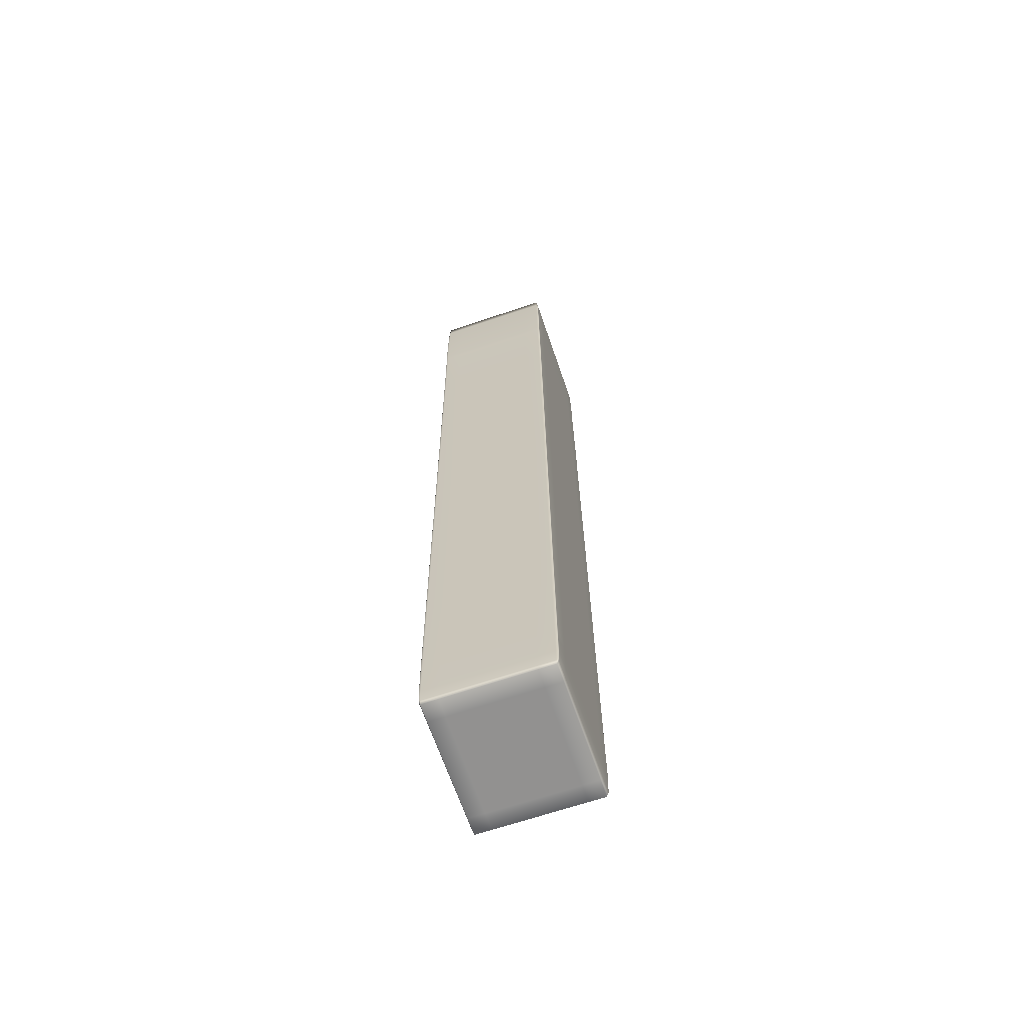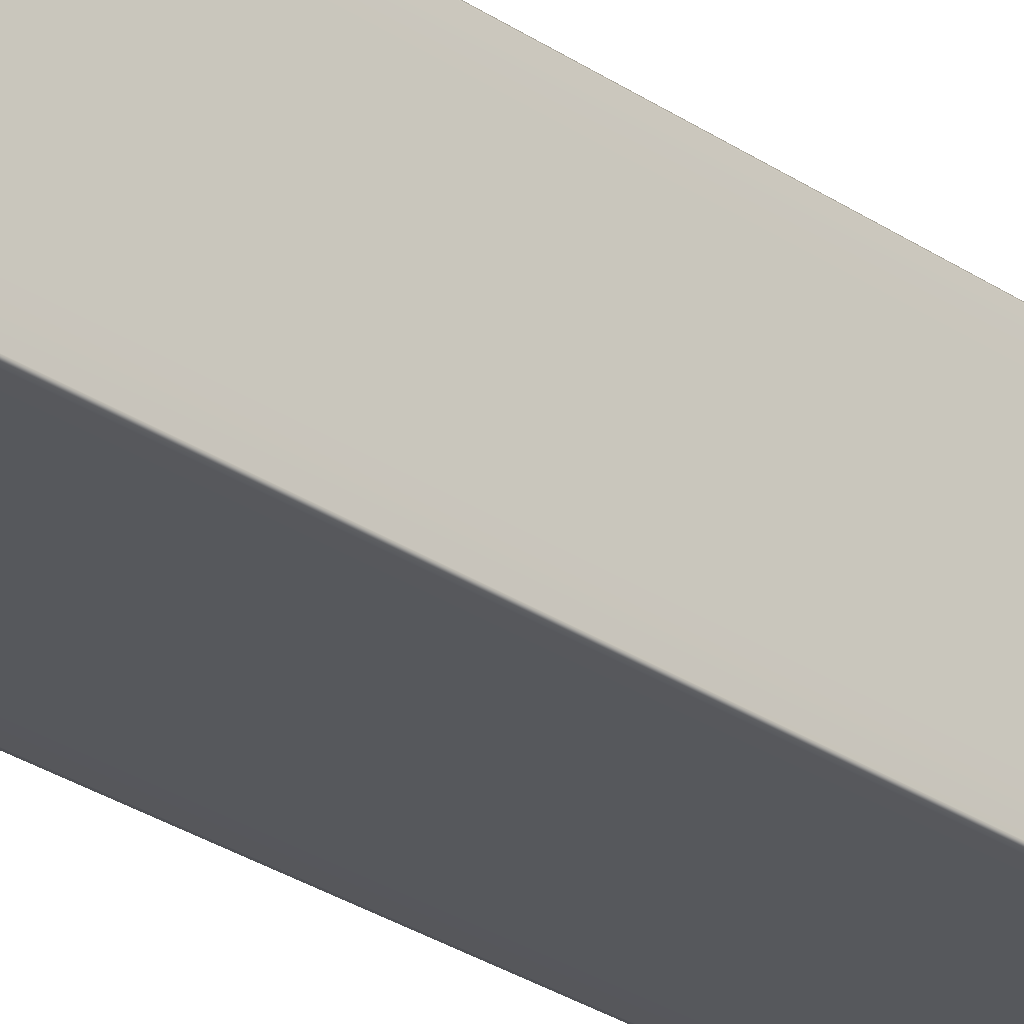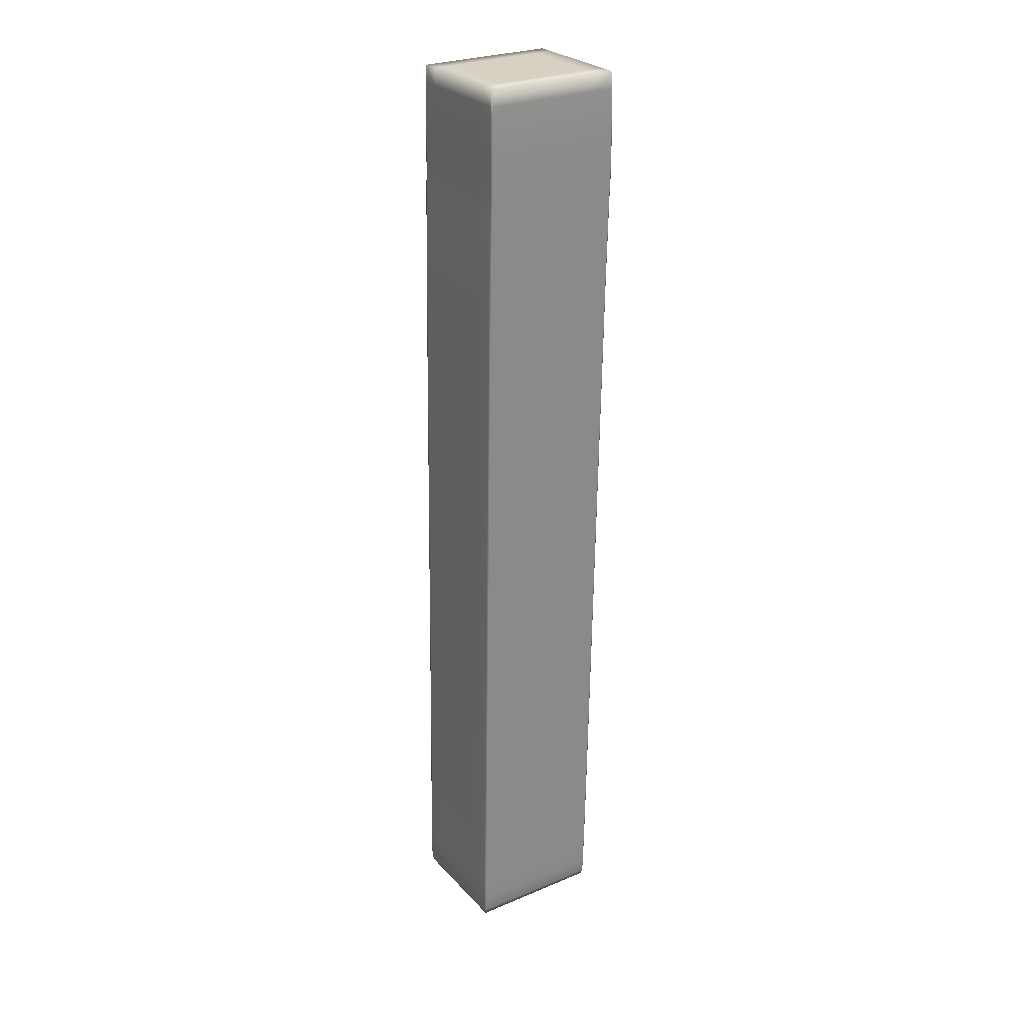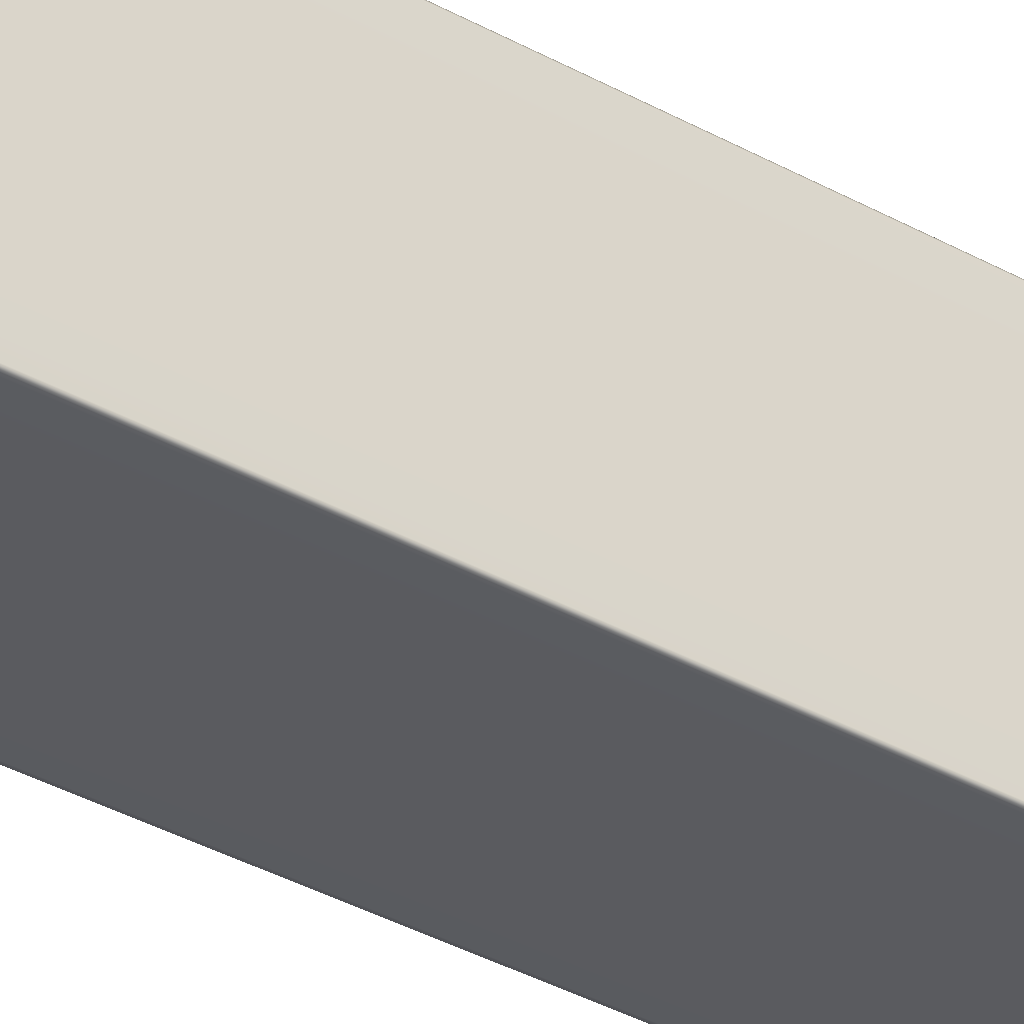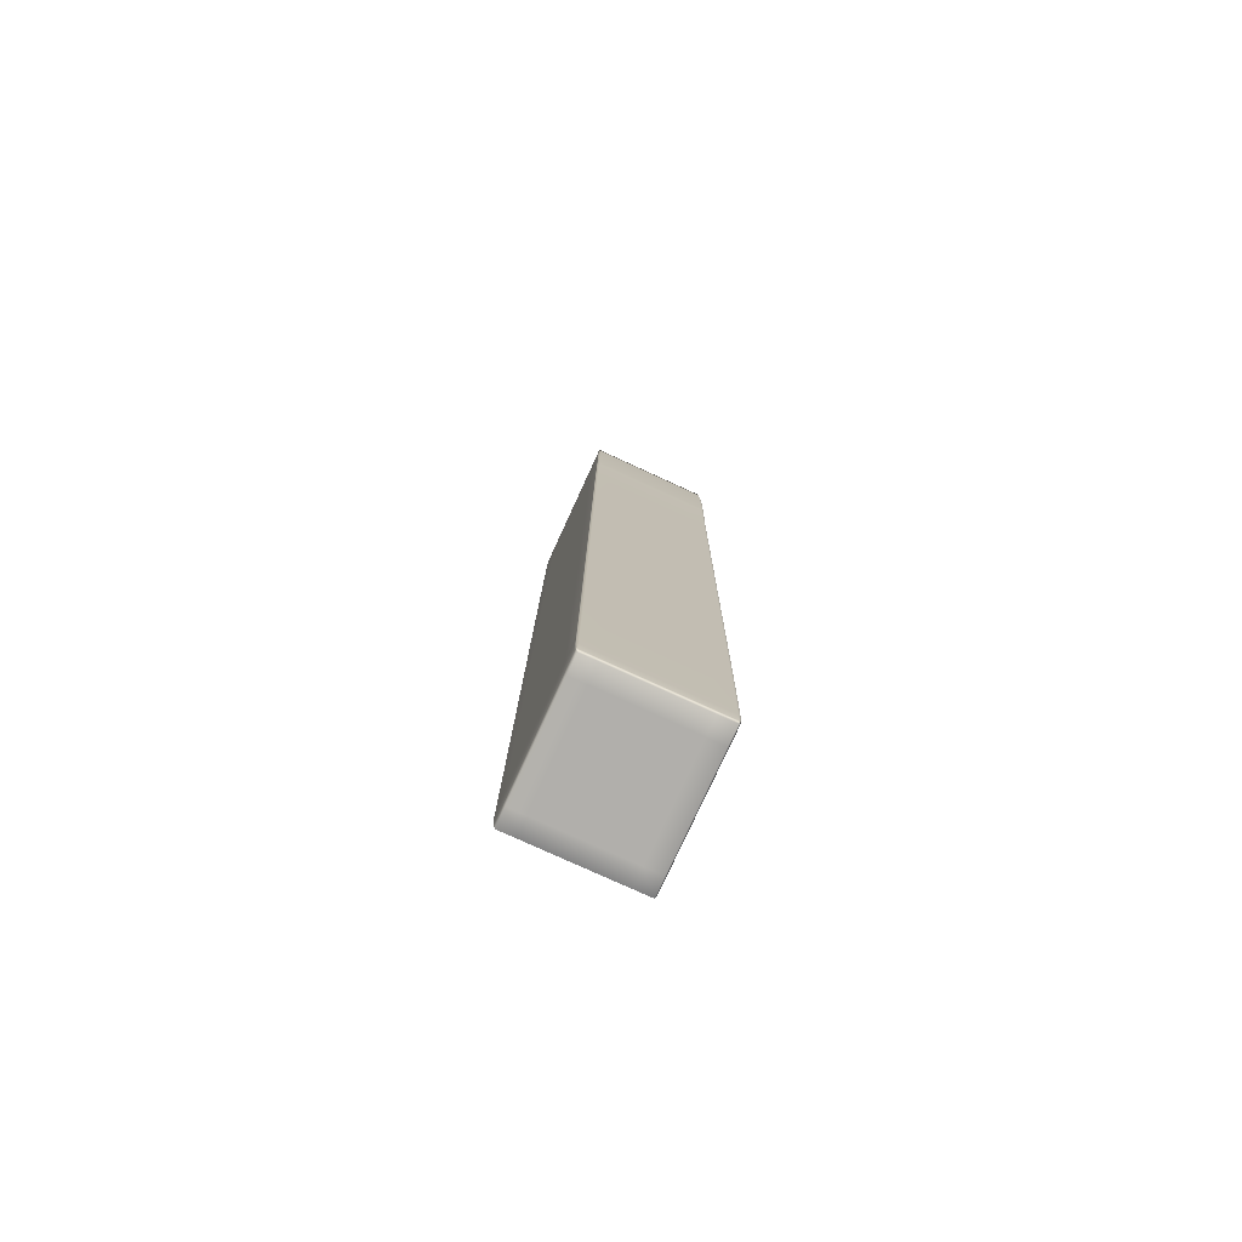
<metadata>
{"format":"obj","ext":"obj","renderer":"f3d","projection":"perspective","resolution":1024,"background":"white","views":[{"elev":-66.1,"azim":18.8,"up":"+Y"},{"elev":-28.6,"azim":43.5,"up":"+Z"},{"elev":27.1,"azim":-122.8,"up":"+Y"},{"elev":-32.6,"azim":-127.7,"up":"+Z"},{"elev":-78.1,"azim":-24.6,"up":"+Y"}]}
</metadata>
<code>
v 4.27 4.617 1.322
v 4.268 4.682 1.322
v 4.268 4.683 1.255
v 4.27 4.618 1.254
v 4.268 4.762 1.323
v 4.268 4.764 1.256
v 4.27 4.764 1.251
v 4.27 4.683 1.25
v 4.272 4.635 1.251
v 4.277 4.683 1.249
v 4.277 4.618 1.25
v 4.277 4.764 1.25
v 4.338 4.764 1.25
v 4.338 4.683 1.249
v 4.338 4.618 1.25
v 4.735 4.635 1.251
v 4.737 4.683 1.25
v 4.739 4.683 1.255
v 4.737 4.618 1.254
v 4.737 4.764 1.251
v 4.739 4.764 1.256
v 4.739 4.762 1.323
v 4.739 4.682 1.322
v 4.737 4.617 1.322
v 4.338 4.615 1.774
v 4.338 4.671 1.776
v 4.277 4.671 1.776
v 4.277 4.615 1.774
v 4.338 4.743 1.777
v 4.277 4.743 1.777
v 4.27 4.744 1.776
v 4.27 4.671 1.775
v 4.272 4.629 1.773
v 4.737 7.474 1.294
v 4.737 7.801 1.302
v 4.739 7.801 1.306
v 4.739 7.474 1.299
v 4.737 7.821 1.304
v 4.739 7.821 1.308
v 4.739 7.82 1.376
v 4.739 7.8 1.374
v 4.739 7.472 1.366
v 4.268 7.472 1.366
v 4.268 7.8 1.374
v 4.268 7.801 1.306
v 4.268 7.474 1.299
v 4.268 7.82 1.376
v 4.268 7.821 1.308
v 4.27 7.821 1.304
v 4.27 7.801 1.302
v 4.27 7.474 1.294
v 4.338 5.252 1.259
v 4.277 5.252 1.259
v 4.277 6.378 1.276
v 4.338 6.378 1.276
v 4.27 5.252 1.26
v 4.27 6.378 1.277
v 4.277 7.474 1.293
v 4.338 7.474 1.293
v 4.268 6.378 1.282
v 4.268 6.375 1.349
v 4.268 5.252 1.265
v 4.268 5.249 1.332
v 4.739 6.378 1.282
v 4.737 6.378 1.277
v 4.739 6.375 1.349
v 4.739 5.249 1.332
v 4.739 5.252 1.265
v 4.737 5.252 1.26
v 4.277 7.821 1.303
v 4.277 7.801 1.301
v 4.338 7.821 1.303
v 4.338 7.801 1.301
v 4.338 8.241 1.376
v 4.338 8.241 1.309
v 4.277 8.241 1.309
v 4.277 8.241 1.376
v 4.338 8.179 1.305
v 4.277 8.179 1.305
v 4.272 8.131 1.306
v 4.27 8.179 1.309
v 4.27 8.179 1.376
v 4.27 7.458 1.818
v 4.277 7.457 1.82
v 4.277 7.792 1.827
v 4.27 7.792 1.826
v 4.338 7.457 1.82
v 4.338 7.792 1.827
v 4.338 7.818 1.83
v 4.277 7.818 1.83
v 4.27 7.818 1.828
v 4.277 6.358 1.803
v 4.338 6.358 1.803
v 4.27 6.358 1.801
v 4.27 5.23 1.784
v 4.277 5.23 1.786
v 4.338 5.23 1.786
v 4.739 4.754 1.513
v 4.739 4.677 1.512
v 4.739 4.746 1.704
v 4.739 4.673 1.703
v 4.737 4.615 1.702
v 4.737 4.616 1.512
v 4.739 7.466 1.556
v 4.739 6.368 1.539
v 4.739 7.46 1.747
v 4.739 6.361 1.73
v 4.739 5.233 1.713
v 4.739 5.241 1.522
v 4.739 7.819 1.566
v 4.739 7.797 1.564
v 4.739 7.818 1.756
v 4.739 7.793 1.754
v 4.338 8.241 1.757
v 4.338 8.241 1.567
v 4.277 8.241 1.567
v 4.277 8.241 1.757
v 4.27 8.179 1.567
v 4.27 8.179 1.757
v 4.268 7.46 1.747
v 4.268 7.793 1.754
v 4.268 7.797 1.564
v 4.268 7.466 1.556
v 4.268 7.818 1.756
v 4.268 7.819 1.566
v 4.268 6.368 1.539
v 4.268 6.361 1.73
v 4.268 5.241 1.522
v 4.268 5.233 1.713
v 4.27 4.615 1.702
v 4.268 4.673 1.703
v 4.268 4.677 1.512
v 4.27 4.616 1.512
v 4.268 4.746 1.704
v 4.268 4.754 1.513
v 4.739 4.744 1.771
v 4.739 4.671 1.77
v 4.737 4.744 1.776
v 4.737 4.671 1.775
v 4.735 4.629 1.773
v 4.737 4.615 1.77
v 4.739 7.458 1.814
v 4.739 6.358 1.797
v 4.737 7.458 1.818
v 4.737 6.358 1.801
v 4.737 5.23 1.784
v 4.739 5.23 1.78
v 4.739 7.818 1.824
v 4.739 7.792 1.822
v 4.737 7.818 1.828
v 4.737 7.792 1.826
v 4.272 8.131 1.828
v 4.277 8.179 1.829
v 4.277 8.241 1.825
v 4.27 8.179 1.825
v 4.338 8.179 1.829
v 4.338 8.241 1.825
v 4.268 7.792 1.822
v 4.268 7.458 1.814
v 4.268 7.818 1.824
v 4.268 6.358 1.797
v 4.268 5.23 1.78
v 4.268 4.671 1.77
v 4.27 4.615 1.77
v 4.268 4.744 1.771
v 4.268 4.831 1.325
v 4.268 4.834 1.258
v 4.27 4.834 1.253
v 4.268 4.814 1.706
v 4.268 4.822 1.515
v 4.27 4.811 1.777
v 4.268 4.811 1.773
v 4.338 4.811 1.779
v 4.277 4.811 1.779
v 4.739 4.811 1.773
v 4.739 4.814 1.706
v 4.737 4.811 1.777
v 4.739 4.822 1.515
v 4.739 4.831 1.325
v 4.737 4.834 1.253
v 4.739 4.834 1.258
v 4.277 4.834 1.252
v 4.338 4.834 1.252
v 4.737 7.993 1.305
v 4.739 7.993 1.309
v 4.735 8.131 1.306
v 4.737 8.179 1.309
v 4.737 8.179 1.376
v 4.739 7.993 1.376
v 4.737 8.179 1.567
v 4.739 7.993 1.567
v 4.737 8.179 1.757
v 4.739 7.992 1.757
v 4.737 8.179 1.825
v 4.739 7.992 1.824
v 4.735 8.131 1.828
v 4.737 7.992 1.829
v 4.277 7.992 1.83
v 4.27 7.992 1.829
v 4.338 7.992 1.83
v 4.268 7.992 1.824
v 4.268 7.992 1.757
v 4.268 7.993 1.567
v 4.268 7.993 1.376
v 4.268 7.993 1.309
v 4.27 7.993 1.305
v 4.277 7.993 1.303
v 4.338 7.993 1.303
v 4.277 4.596 1.254
v 4.277 4.596 1.321
v 4.338 4.596 1.254
v 4.338 4.596 1.321
v 4.338 4.596 1.512
v 4.277 4.596 1.512
v 4.338 4.596 1.702
v 4.277 4.596 1.702
v 4.338 4.596 1.77
v 4.277 4.596 1.77
v 4.668 8.179 1.829
v 4.73 8.179 1.829
v 4.73 8.241 1.825
v 4.668 8.241 1.825
v 4.73 8.241 1.757
v 4.668 8.241 1.757
v 4.73 8.241 1.567
v 4.73 8.241 1.376
v 4.668 8.241 1.376
v 4.668 8.241 1.567
v 4.73 8.241 1.309
v 4.73 8.179 1.305
v 4.668 8.179 1.305
v 4.668 8.241 1.309
v 4.668 7.821 1.303
v 4.668 7.993 1.303
v 4.73 7.993 1.303
v 4.73 7.821 1.303
v 4.668 7.474 1.293
v 4.668 7.801 1.301
v 4.73 7.801 1.301
v 4.73 7.474 1.293
v 4.73 5.252 1.259
v 4.73 6.378 1.276
v 4.668 5.252 1.259
v 4.668 6.378 1.276
v 4.668 4.764 1.25
v 4.668 4.834 1.252
v 4.73 4.834 1.252
v 4.73 4.764 1.25
v 4.668 4.618 1.25
v 4.668 4.683 1.249
v 4.73 4.683 1.249
v 4.73 4.618 1.25
v 4.668 4.596 1.321
v 4.668 4.596 1.254
v 4.73 4.596 1.254
v 4.73 4.596 1.321
v 4.73 4.596 1.512
v 4.73 4.596 1.702
v 4.668 4.596 1.702
v 4.668 4.596 1.512
v 4.73 4.596 1.77
v 4.73 4.615 1.774
v 4.668 4.615 1.774
v 4.668 4.596 1.77
v 4.73 4.671 1.776
v 4.73 4.743 1.777
v 4.668 4.743 1.777
v 4.668 4.671 1.776
v 4.73 4.811 1.779
v 4.73 5.23 1.786
v 4.668 5.23 1.786
v 4.668 4.811 1.779
v 4.73 7.457 1.82
v 4.73 6.358 1.803
v 4.668 7.457 1.82
v 4.668 6.358 1.803
v 4.668 7.818 1.83
v 4.668 7.792 1.827
v 4.73 7.792 1.827
v 4.73 7.818 1.83
v 4.668 7.992 1.83
v 4.73 7.992 1.83
v 4.503 8.179 1.829
v 4.503 8.241 1.825
v 4.503 8.241 1.757
v 4.503 8.241 1.567
v 4.503 8.241 1.376
v 4.503 8.241 1.309
v 4.503 8.179 1.305
v 4.503 7.993 1.303
v 4.503 7.821 1.303
v 4.503 7.801 1.301
v 4.503 7.474 1.293
v 4.503 5.252 1.259
v 4.503 6.378 1.276
v 4.503 4.834 1.252
v 4.503 4.764 1.25
v 4.503 4.683 1.249
v 4.503 4.618 1.25
v 4.503 4.596 1.254
v 4.503 4.596 1.321
v 4.503 4.596 1.512
v 4.503 4.596 1.702
v 4.503 4.596 1.77
v 4.503 4.615 1.774
v 4.503 4.671 1.776
v 4.503 4.743 1.777
v 4.503 4.811 1.779
v 4.503 5.23 1.786
v 4.503 7.457 1.82
v 4.503 6.358 1.803
v 4.503 7.792 1.827
v 4.503 7.818 1.83
v 4.503 7.992 1.83
g bridge_poll_base_low
f 4 1 2 3
f 5 6 3 2
f 7 8 3 6
f 8 9 4 3
f 10 11 9 8
f 12 10 8 7
f 13 14 10 12
f 14 15 11 10
f 17 18 19 16
f 21 18 17 20
f 18 21 22 23
f 18 23 24 19
f 25 26 27 28
f 26 29 30 27
f 27 30 31 32
f 28 27 32 33
f 36 37 34 35
f 39 36 35 38
f 36 39 40 41
f 36 41 42 37
f 44 45 46 43
f 47 48 45 44
f 49 50 45 48
f 50 51 46 45
f 55 52 53 54
f 54 53 56 57
f 58 54 57 51
f 59 55 54 58
f 43 46 60 61
f 51 57 60 46
f 57 56 62 60
f 61 60 62 63
f 37 64 65 34
f 64 37 42 66
f 64 66 67 68
f 64 68 69 65
f 70 71 50 49
f 72 73 71 70
f 73 59 58 71
f 71 58 51 50
f 74 75 76 77
f 75 78 79 76
f 76 79 80 81
f 77 76 81 82
f 84 85 86 83
f 87 88 85 84
f 88 89 90 85
f 85 90 91 86
f 93 87 84 92
f 92 84 83 94
f 96 92 94 95
f 97 93 92 96
f 98 99 23 22
f 99 98 100 101
f 99 101 102 103
f 23 99 103 24
f 104 105 66 42
f 105 104 106 107
f 105 107 108 109
f 66 105 109 67
f 110 111 41 40
f 111 110 112 113
f 111 113 106 104
f 41 111 104 42
f 114 115 116 117
f 115 74 77 116
f 116 77 82 118
f 117 116 118 119
f 121 122 123 120
f 124 125 122 121
f 125 47 44 122
f 122 44 43 123
f 120 123 126 127
f 123 43 61 126
f 126 61 63 128
f 127 126 128 129
f 133 130 131 132
f 134 135 132 131
f 135 5 2 132
f 1 133 132 2
f 136 137 101 100
f 137 136 138 139
f 137 139 140 141
f 101 137 141 102
f 142 143 107 106
f 143 142 144 145
f 147 143 145 146
f 107 143 147 108
f 148 149 113 112
f 149 148 150 151
f 142 149 151 144
f 113 149 142 106
f 153 154 155 152
f 156 157 154 153
f 157 114 117 154
f 154 117 119 155
f 83 86 158 159
f 86 91 160 158
f 160 124 121 158
f 158 121 120 159
f 94 83 159 161
f 159 120 127 161
f 161 127 129 162
f 95 94 161 162
f 33 32 163 164
f 32 31 165 163
f 165 134 131 163
f 130 164 163 131
f 166 167 6 5
f 63 62 167 166
f 56 168 167 62
f 168 7 6 167
f 169 170 135 134
f 129 128 170 169
f 128 63 166 170
f 170 166 5 135
f 31 171 172 165
f 171 95 162 172
f 162 129 169 172
f 172 169 134 165
f 29 173 174 30
f 173 97 96 174
f 174 96 95 171
f 30 174 171 31
f 147 175 176 108
f 175 147 146 177
f 136 175 177 138
f 176 175 136 100
f 109 178 179 67
f 178 109 108 176
f 178 176 100 98
f 179 178 98 22
f 181 21 20 180
f 68 181 180 69
f 181 68 67 179
f 181 179 22 21
f 182 12 7 168
f 53 182 168 56
f 52 183 182 53
f 183 13 12 182
f 185 39 38 184
f 187 185 184 186
f 189 185 187 188
f 185 189 40 39
f 191 189 188 190
f 193 191 190 192
f 191 193 112 110
f 189 191 110 40
f 195 193 192 194
f 195 194 196 197
f 148 195 197 150
f 193 195 148 112
f 90 198 199 91
f 89 200 198 90
f 200 156 153 198
f 198 153 152 199
f 201 202 124 160
f 91 199 201 160
f 152 155 201 199
f 155 119 202 201
f 203 204 47 125
f 202 203 125 124
f 119 118 203 202
f 118 82 204 203
f 206 49 48 205
f 204 205 48 47
f 82 81 205 204
f 81 80 206 205
f 79 207 206 80
f 78 208 207 79
f 208 72 70 207
f 207 70 49 206
f 209 210 1 4
f 11 209 4 9
f 15 211 209 11
f 211 212 210 209
f 212 213 214 210
f 213 215 216 214
f 214 216 130 133
f 210 214 133 1
f 215 217 218 216
f 217 25 28 218
f 218 28 33 164
f 216 218 164 130
f 220 221 222 219
f 196 194 221 220
f 194 192 223 221
f 221 223 224 222
f 192 190 225 223
f 190 188 226 225
f 225 226 227 228
f 223 225 228 224
f 188 187 229 226
f 187 186 230 229
f 229 230 231 232
f 226 229 232 227
f 235 236 233 234
f 230 235 234 231
f 186 184 235 230
f 184 38 236 235
f 239 240 237 238
f 236 239 238 233
f 38 35 239 236
f 35 34 240 239
f 65 69 241 242
f 242 241 243 244
f 240 242 244 237
f 34 65 242 240
f 247 248 245 246
f 241 247 246 243
f 69 180 247 241
f 180 20 248 247
f 251 252 249 250
f 248 251 250 245
f 20 17 251 248
f 17 16 252 251
f 255 256 253 254
f 252 255 254 249
f 16 19 255 252
f 19 24 256 255
f 24 103 257 256
f 103 102 258 257
f 257 258 259 260
f 256 257 260 253
f 102 141 261 258
f 141 140 262 261
f 261 262 263 264
f 258 261 264 259
f 140 139 265 262
f 139 138 266 265
f 265 266 267 268
f 262 265 268 263
f 138 177 269 266
f 177 146 270 269
f 269 270 271 272
f 266 269 272 267
f 145 144 273 274
f 274 273 275 276
f 270 274 276 271
f 146 145 274 270
f 279 280 277 278
f 273 279 278 275
f 144 151 279 273
f 151 150 280 279
f 282 220 219 281
f 280 282 281 277
f 150 197 282 280
f 197 196 220 282
f 283 284 157 156
f 219 222 284 283
f 222 224 285 284
f 284 285 114 157
f 224 228 286 285
f 228 227 287 286
f 286 287 74 115
f 285 286 115 114
f 227 232 288 287
f 232 231 289 288
f 288 289 78 75
f 287 288 75 74
f 290 291 72 208
f 289 290 208 78
f 231 234 290 289
f 234 233 291 290
f 292 293 59 73
f 291 292 73 72
f 233 238 292 291
f 238 237 293 292
f 244 243 294 295
f 295 294 52 55
f 293 295 55 59
f 237 244 295 293
f 296 297 13 183
f 294 296 183 52
f 243 246 296 294
f 246 245 297 296
f 298 299 15 14
f 297 298 14 13
f 245 250 298 297
f 250 249 299 298
f 300 301 212 211
f 299 300 211 15
f 249 254 300 299
f 254 253 301 300
f 253 260 302 301
f 260 259 303 302
f 302 303 215 213
f 301 302 213 212
f 259 264 304 303
f 264 263 305 304
f 304 305 25 217
f 303 304 217 215
f 263 268 306 305
f 268 267 307 306
f 306 307 29 26
f 305 306 26 25
f 267 272 308 307
f 272 271 309 308
f 308 309 97 173
f 307 308 173 29
f 276 275 310 311
f 311 310 87 93
f 309 311 93 97
f 271 276 311 309
f 312 313 89 88
f 310 312 88 87
f 275 278 312 310
f 278 277 313 312
f 314 283 156 200
f 313 314 200 89
f 277 281 314 313
f 281 219 283 314

</code>
